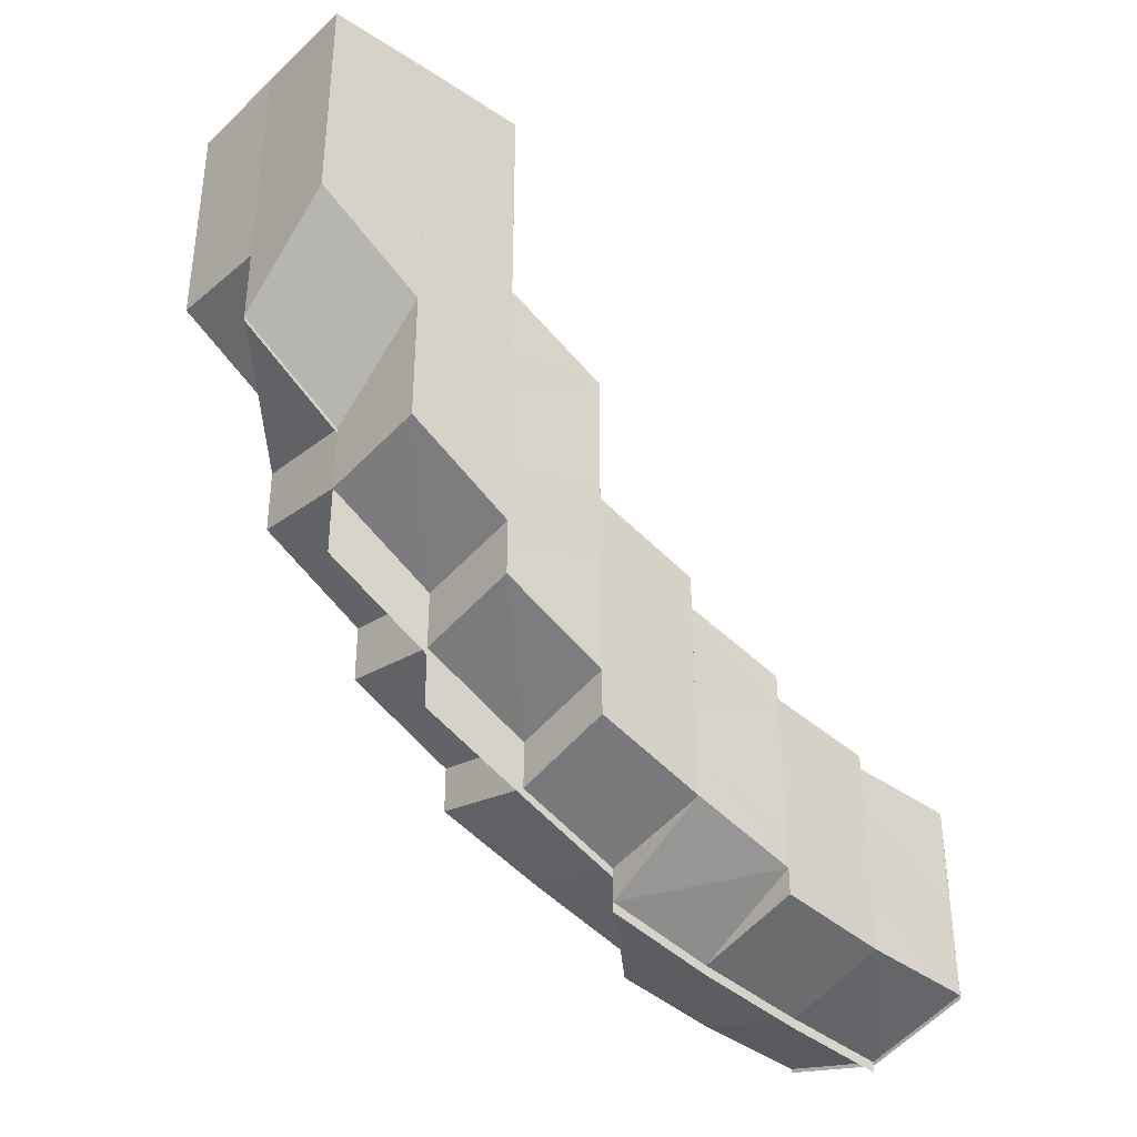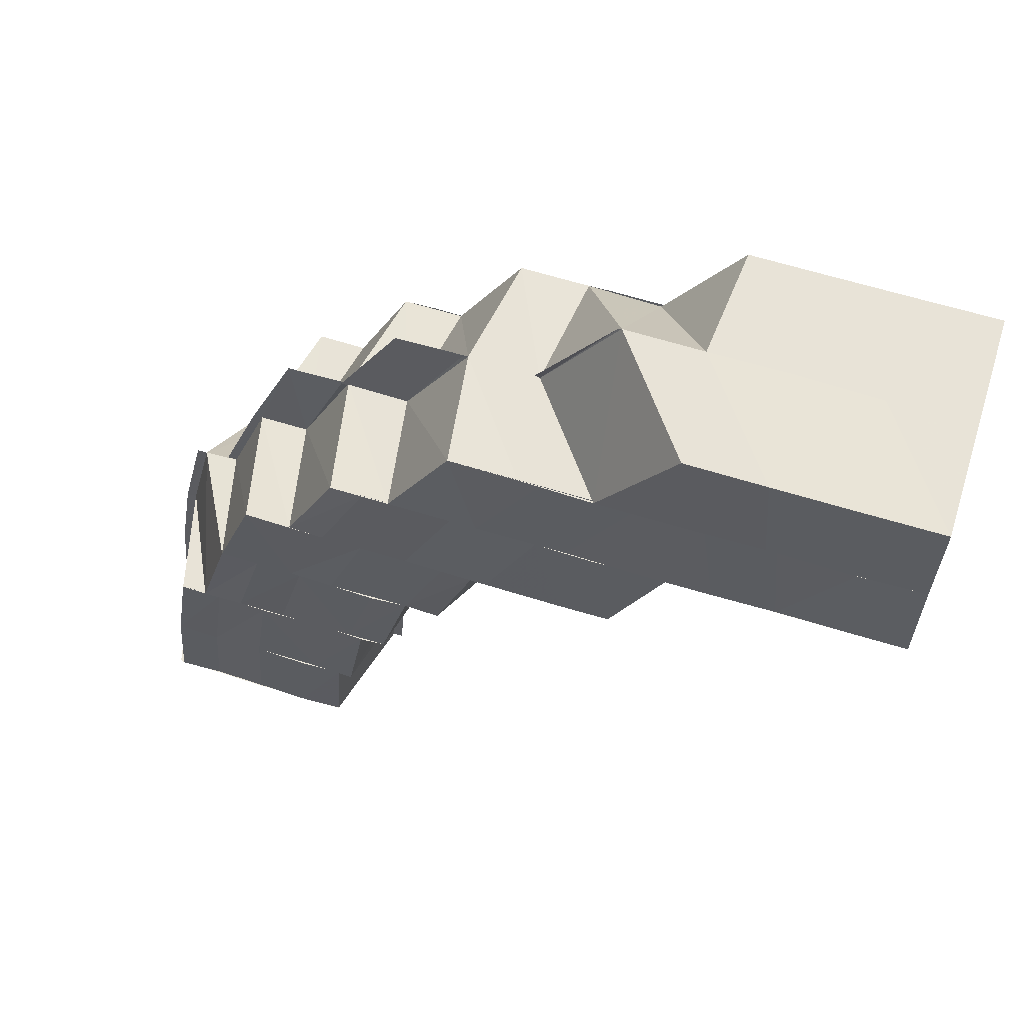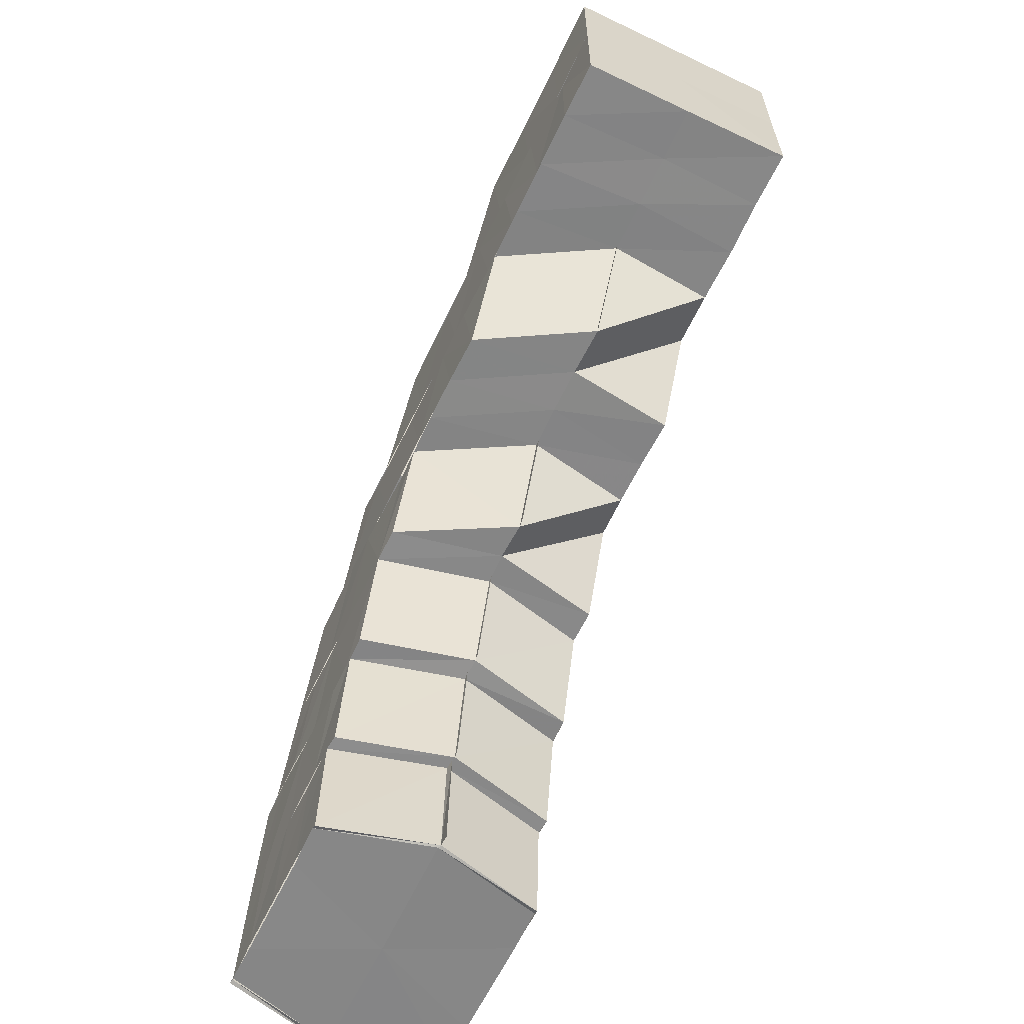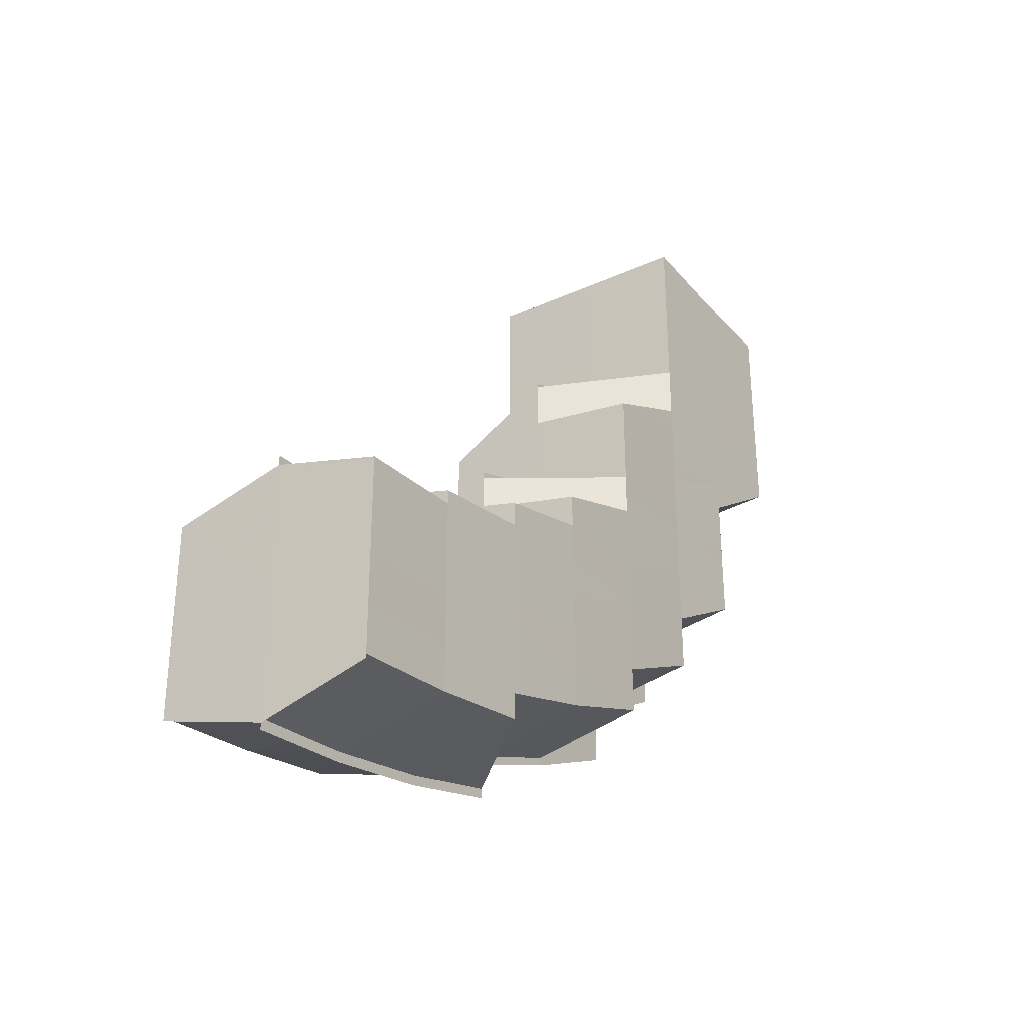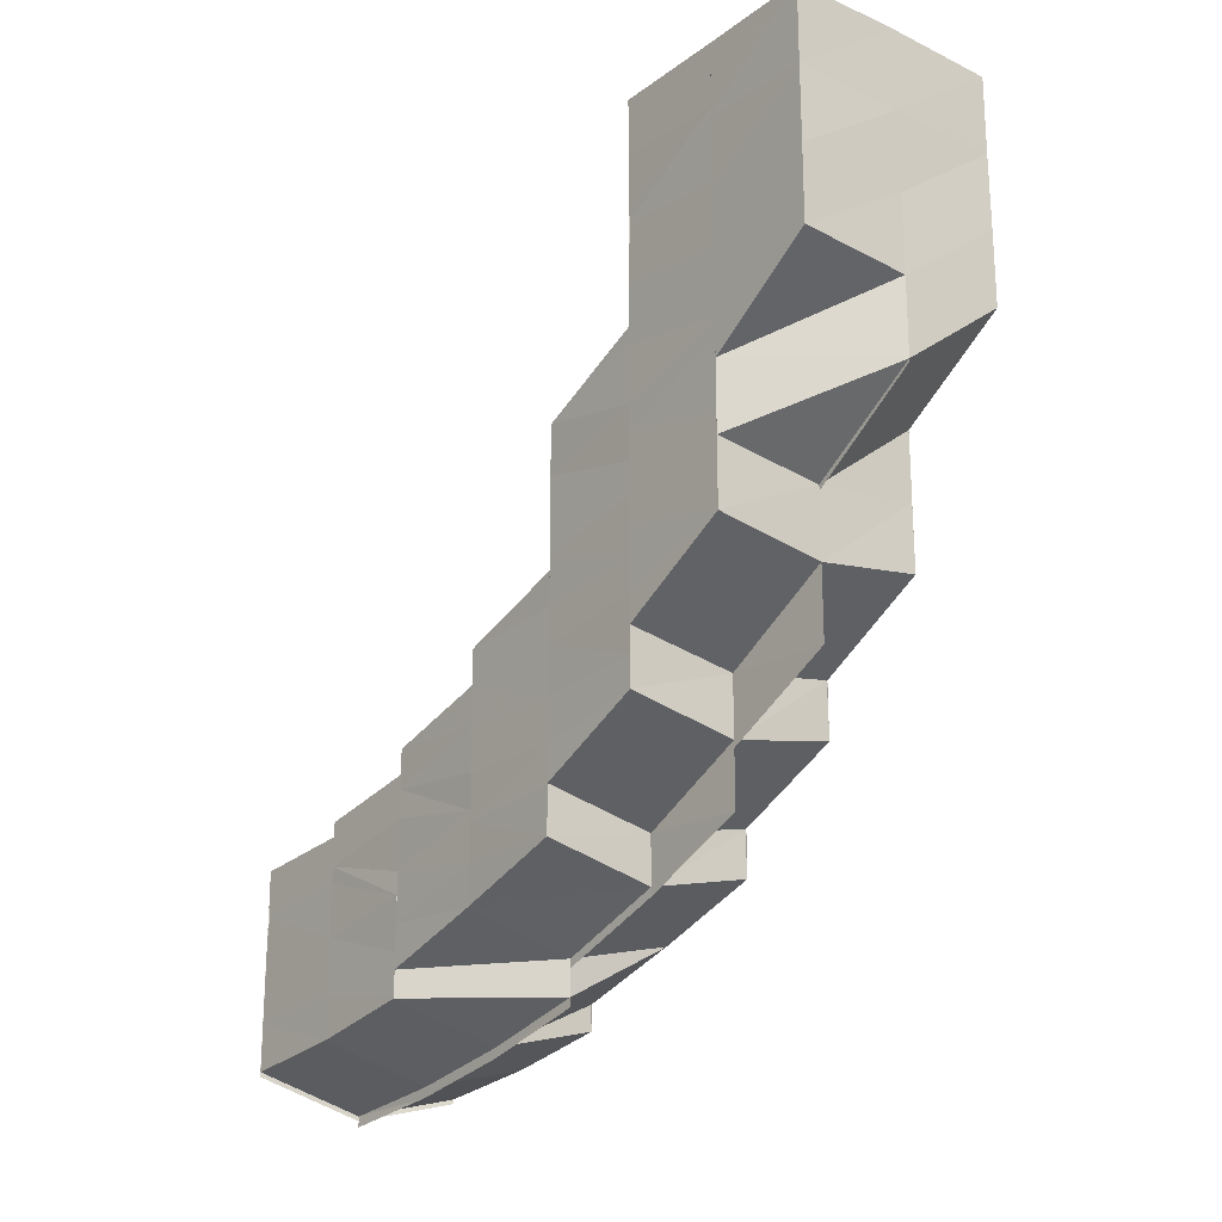
<metadata>
{"format":"obj","ext":"obj","renderer":"f3d","projection":"perspective","resolution":1024,"background":"white","views":[{"elev":-35.9,"azim":-130.6,"up":"+Z"},{"elev":61.6,"azim":-72.3,"up":"+Y"},{"elev":-62.2,"azim":-25.7,"up":"+Y"},{"elev":-31.5,"azim":33.3,"up":"+Z"},{"elev":-21.5,"azim":141.5,"up":"+Z"}]}
</metadata>
<code>
o 13235
v 2248 1890 7.588
v 2248 1890 7.58
v 2248 1890 7.588
v 2248 1890 7.588
v 2248 1890 7.581
v 2248 1890 7.574
v 2248 1890 7.581
v 2248 1890 7.588
v 2248 1890 7.581
v 2248 1890 7.588
v 2248 1890 7.573
v 2248 1890 7.574
v 2248 1890 7.567
v 2248 1890 7.574
v 2248 1890 7.581
v 2248 1890 7.581
v 2248 1890 7.588
v 2248 1890 7.581
v 2248 1890 7.574
v 2248 1890 7.588
v 2248 1890 7.588
v 2248 1890 7.567
v 2248 1890 7.574
v 2248 1890 7.574
v 2248 1890 7.582
v 2248 1890 7.588
v 2248 1890 7.566
v 2248 1890 7.567
v 2248 1890 7.567
v 2248 1890 7.582
v 2248 1890 7.588
v 2248 1890 7.56
v 2248 1890 7.575
v 2248 1890 7.576
v 2248 1890 7.582
v 2248 1890 7.569
v 2248 1890 7.571
v 2248 1890 7.564
v 2248 1890 7.565
v 2248 1890 7.558
v 2248 1890 7.556
v 2248 1890 7.55
v 2248 1890 7.548
v 2248 1890 7.548
v 2248 1890 7.542
v 2248 1890 7.546
v 2248 1890 7.541
v 2248 1890 7.546
v 2248 1890 7.54
v 2248 1890 7.541
v 2248 1890 7.546
v 2248 1890 7.542
v 2248 1890 7.541
v 2248 1890 7.535
v 2248 1890 7.542
v 2248 1890 7.541
v 2248 1890 7.54
v 2248 1890 7.535
v 2248 1890 7.537
v 2248 1890 7.534
v 2248 1890 7.54
v 2248 1890 7.53
v 2248 1890 7.534
v 2248 1890 7.53
v 2248 1890 7.53
v 2248 1890 7.535
v 2248 1890 7.532
v 2248 1890 7.53
v 2248 1890 7.537
v 2248 1890 7.532
v 2248 1890 7.528
v 2248 1890 7.53
v 2248 1890 7.532
v 2248 1890 7.54
v 2248 1890 7.526
v 2248 1890 7.535
v 2248 1890 7.53
v 2248 1890 7.53
v 2248 1890 7.543
v 2248 1890 7.548
v 2248 1890 7.551
v 2248 1890 7.555
v 2248 1890 7.558
v 2248 1890 7.558
v 2248 1890 7.562
v 2248 1890 7.525
v 2248 1890 7.53
v 2248 1890 7.56
v 2248 1890 7.562
v 2248 1890 7.567
v 2248 1890 7.568
v 2248 1890 7.568
v 2248 1890 7.573
v 2248 1890 7.568
v 2248 1890 7.568
v 2248 1890 7.573
v 2248 1890 7.573
v 2248 1890 7.563
v 2248 1890 7.567
v 2248 1890 7.572
v 2248 1890 7.562
v 2248 1890 7.558
v 2248 1890 7.562
v 2248 1890 7.567
v 2248 1890 7.573
v 2248 1890 7.568
v 2248 1890 7.573
v 2248 1890 7.573
v 2248 1890 7.568
v 2248 1890 7.573
v 2248 1890 7.573
v 2248 1890 7.577
v 2248 1890 7.578
v 2248 1890 7.572
v 2248 1890 7.577
v 2248 1890 7.577
v 2248 1890 7.582
v 2248 1890 7.583
v 2248 1890 7.588
v 2248 1890 7.588
v 2248 1890 7.582
v 2248 1890 7.588
v 2248 1890 7.588
v 2248 1890 7.588
v 2248 1890 7.582
v 2248 1890 7.582
v 2248 1890 7.588
v 2248 1890 7.582
v 2248 1890 7.577
v 2248 1890 7.588
v 2248 1890 7.588
v 2248 1890 7.581
v 2248 1890 7.588
v 2248 1890 7.581
v 2248 1890 7.588
v 2248 1890 7.574
v 2248 1890 7.574
v 2248 1890 7.568
v 2248 1890 7.567
v 2248 1890 7.562
v 2248 1890 7.56
v 2248 1890 7.564
v 2248 1890 7.558
v 2248 1890 7.556
v 2248 1890 7.553
v 2248 1890 7.56
v 2248 1890 7.55
v 2248 1890 7.554
v 2248 1890 7.548
v 2248 1890 7.554
v 2248 1890 7.553
v 2248 1890 7.559
v 2248 1890 7.552
v 2248 1890 7.553
v 2248 1890 7.559
v 2248 1890 7.559
v 2248 1890 7.545
v 2248 1890 7.542
v 2248 1890 7.548
v 2248 1890 7.56
v 2248 1890 7.559
v 2248 1890 7.567
v 2248 1890 7.56
v 2248 1890 7.568
v 2248 1890 7.559
v 2248 1890 7.553
v 2248 1890 7.552
v 2248 1890 7.559
v 2248 1890 7.559
v 2248 1890 7.559
v 2248 1890 7.553
v 2248 1890 7.554
v 2248 1890 7.546
v 2248 1890 7.548
v 2248 1890 7.542
v 2248 1890 7.554
v 2248 1890 7.576
v 2248 1890 7.581
v 2248 1890 7.575
v 2248 1890 7.571
v 2248 1890 7.569
v 2248 1890 7.565
v 2248 1890 7.562
v 2248 1890 7.567
v 2248 1890 7.562
v 2248 1890 7.558
v 2248 1890 7.553
v 2248 1890 7.555
v 2248 1890 7.558
v 2248 1890 7.551
v 2248 1890 7.553
v 2248 1890 7.548
v 2248 1890 7.555
v 2248 1890 7.551
v 2248 1890 7.555
v 2248 1890 7.556
v 2248 1890 7.552
v 2248 1890 7.556
v 2248 1890 7.547
v 2248 1890 7.546
v 2248 1890 7.543
v 2248 1890 7.543
v 2248 1890 7.54
v 2248 1890 7.543
v 2248 1890 7.539
v 2248 1890 7.535
v 2248 1890 7.537
v 2248 1890 7.541
v 2248 1890 7.542
v 2248 1890 7.548
v 2248 1890 7.532
v 2248 1890 7.537
v 2248 1890 7.532
v 2248 1890 7.528
v 2248 1890 7.536
v 2248 1890 7.54
v 2248 1890 7.537
v 2248 1890 7.532
v 2248 1890 7.54
v 2248 1890 7.534
v 2248 1890 7.543
v 2248 1890 7.54
v 2248 1890 7.54
v 2248 1890 7.538
v 2248 1890 7.538
v 2248 1890 7.545
v 2248 1890 7.543
v 2248 1890 7.545
v 2248 1890 7.546
v 2248 1890 7.543
v 2248 1890 7.546
v 2248 1890 7.54
v 2248 1890 7.538
v 2248 1890 7.543
v 2248 1890 7.545
v 2248 1890 7.543
v 2248 1890 7.543
v 2248 1890 7.546
v 2248 1890 7.545
v 2248 1890 7.532
v 2248 1890 7.536
v 2248 1890 7.534
v 2248 1890 7.538
v 2248 1890 7.54
v 2248 1890 7.528
v 2248 1890 7.541
v 2248 1890 7.54
v 2248 1890 7.526
v 2248 1890 7.539
v 2248 1890 7.54
v 2248 1890 7.536
v 2248 1890 7.522
v 2248 1890 7.523
v 2248 1890 7.521
v 2248 1890 7.525
v 2248 1890 7.531
v 2248 1890 7.516
v 2248 1890 7.53
v 2248 1890 7.535
v 2248 1890 7.534
v 2248 1890 7.535
v 2248 1890 7.538
v 2248 1890 7.536
v 2248 1890 7.539
v 2248 1890 7.538
v 2248 1890 7.536
v 2248 1890 7.538
v 2248 1890 7.538
v 2248 1890 7.537
v 2248 1890 7.538
v 2248 1890 7.534
v 2248 1890 7.518
v 2248 1890 7.519
v 2248 1890 7.515
v 2248 1890 7.514
v 2248 1890 7.516
v 2248 1890 7.515
v 2248 1890 7.515
v 2248 1890 7.514
v 2248 1890 7.513
v 2248 1890 7.514
v 2248 1890 7.514
v 2248 1890 7.516
v 2248 1890 7.517
v 2248 1890 7.519
v 2248 1890 7.516
v 2248 1890 7.518
v 2248 1890 7.516
v 2248 1890 7.521
v 2248 1890 7.522
v 2248 1890 7.525
v 2248 1890 7.526
v 2248 1890 7.53
v 2248 1890 7.523
v 2248 1890 7.528
v 2248 1890 7.519
v 2248 1890 7.517
v 2248 1890 7.531
v 2248 1890 7.534
v 2248 1890 7.535
v 2248 1890 7.532
v 2248 1890 7.537
v 2248 1890 7.534
v 2248 1890 7.53
v 2248 1890 7.538
v 2248 1890 7.538
v 2248 1890 7.536
v 2248 1890 7.538
v 2248 1890 7.538
v 2248 1890 7.535
v 2248 1890 7.535
v 2248 1890 7.539
v 2248 1890 7.528
v 2248 1890 7.525
v 2248 1890 7.539
v 2248 1890 7.536
v 2248 1890 7.54
v 2248 1890 7.541
v 2248 1890 7.54
v 2248 1890 7.541
v 2248 1890 7.538
v 2248 1890 7.525
v 2248 1890 7.522
v 2248 1890 7.528
v 2248 1890 7.526
v 2248 1890 7.522
v 2248 1890 7.522
v 2248 1890 7.526
v 2248 1890 7.521
v 2248 1890 7.522
v 2248 1890 7.525
v 2248 1890 7.526
v 2248 1890 7.519
v 2248 1890 7.525
v 2248 1890 7.522
v 2248 1890 7.528
v 2248 1890 7.528
v 2248 1890 7.532
v 2248 1890 7.539
v 2248 1890 7.536
v 2248 1890 7.543
v 2248 1890 7.525
v 2248 1890 7.532
v 2248 1890 7.53
v 2248 1890 7.537
v 2248 1890 7.54
v 2248 1890 7.547
v 2248 1890 7.545
v 2248 1890 7.55
v 2248 1890 7.543
v 2248 1890 7.546
v 2248 1890 7.548
v 2248 1890 7.546
v 2248 1890 7.55
v 2248 1890 7.551
v 2248 1890 7.546
v 2248 1890 7.546
v 2248 1890 7.543
v 2248 1890 7.551
v 2248 1890 7.555
v 2248 1890 7.552
v 2248 1890 7.551
v 2248 1890 7.556
v 2248 1890 7.555
v 2248 1890 7.553
v 2248 1890 7.555
v 2248 1890 7.553
v 2248 1890 7.558
v 2248 1890 7.559
v 2248 1890 7.54
v 2248 1890 7.534
v 2248 1890 7.541
v 2248 1890 7.53
v 2248 1890 7.525
v 2248 1890 7.53
v 2248 1890 7.522
v 2248 1890 7.525
v 2248 1890 7.521
v 2248 1890 7.525
v 2248 1890 7.518
v 2248 1890 7.516
v 2248 1890 7.519
v 2248 1890 7.517
v 2248 1890 7.519
v 2248 1890 7.517
v 2248 1890 7.514
v 2248 1890 7.515
v 2248 1890 7.516
v 2248 1890 7.517
v 2248 1890 7.515
v 2248 1890 7.516
v 2248 1890 7.514
v 2248 1890 7.513
v 2248 1890 7.514
v 2248 1890 7.515
v 2248 1890 7.519
v 2248 1890 7.517
v 2248 1890 7.519
v 2248 1890 7.516
v 2248 1890 7.518
v 2248 1890 7.519
v 2248 1890 7.518
v 2248 1890 7.538
v 2248 1890 7.538
v 2248 1890 7.535
v 2248 1890 7.514
v 2248 1890 7.513
v 2248 1890 7.516
v 2248 1890 7.516
v 2248 1890 7.516
v 2248 1890 7.514
v 2248 1890 7.525
v 2248 1890 7.52
v 2248 1890 7.525
v 2248 1890 7.53
v 2248 1890 7.534
v 2248 1890 7.516
v 2248 1890 7.52
v 2248 1890 7.525
v 2248 1890 7.53
v 2248 1890 7.534
v 2248 1890 7.534
v 2248 1890 7.537
v 2248 1890 7.537
v 2248 1890 7.534
v 2248 1890 7.537
v 2248 1890 7.534
v 2248 1890 7.534
v 2248 1890 7.537
v 2248 1890 7.588
v 2248 1890 7.588
v 2248 1890 7.588
v 2248 1890 7.588
v 2248 1890 7.588
v 2248 1890 7.588
v 2248 1890 7.588
v 2248 1890 7.588
v 2248 1890 7.588
f 1 2 3
f 4 5 1
f 5 6 2
f 2 7 8
f 9 2 10
f 11 12 7
f 6 13 11
f 14 11 2
f 2 11 15
f 15 16 17
f 18 19 16
f 20 18 21
f 19 22 23
f 24 23 16
f 21 25 26
f 11 27 24
f 28 27 11
f 27 29 12
f 25 30 31
f 13 32 27
f 33 34 25
f 25 34 35
f 33 36 34
f 36 37 34
f 36 38 37
f 38 39 37
f 38 40 39
f 41 40 38
f 41 42 40
f 43 42 41
f 44 45 42
f 46 47 43
f 46 47 48
f 47 49 48
f 49 50 51
f 52 53 51
f 47 54 55
f 56 54 57
f 58 59 55
f 58 60 61
f 54 62 59
f 54 62 63
f 62 64 63
f 64 65 66
f 67 68 66
f 69 70 58
f 70 71 72
f 72 73 59
f 59 73 74
f 62 75 73
f 73 76 74
f 77 75 78
f 74 76 79
f 74 79 80
f 80 79 81
f 80 81 82
f 82 81 83
f 82 84 85
f 75 86 87
f 88 82 89
f 88 89 90
f 90 89 91
f 90 92 93
f 94 95 93
f 96 94 97
f 89 98 91
f 91 98 99
f 91 99 100
f 101 102 98
f 98 103 104
f 105 106 100
f 107 106 108
f 106 109 110
f 111 100 112
f 113 111 112
f 114 90 111
f 114 111 113
f 115 114 113
f 113 116 117
f 115 113 118
f 118 117 119
f 35 115 118
f 35 118 120
f 118 113 121
f 122 118 123
f 124 125 122
f 121 126 127
f 128 129 126
f 130 128 131
f 131 132 133
f 132 134 135
f 132 136 9
f 136 137 134
f 136 138 14
f 138 139 137
f 140 141 139
f 138 140 28
f 142 143 140
f 143 144 140
f 143 145 144
f 146 143 142
f 145 147 144
f 144 147 148
f 147 149 150
f 148 151 152
f 153 154 152
f 155 153 156
f 157 158 149
f 147 157 159
f 160 148 161
f 160 161 27
f 27 161 162
f 161 163 162
f 162 163 164
f 162 164 23
f 165 166 163
f 166 167 168
f 169 166 170
f 171 172 163
f 171 173 172
f 173 43 172
f 159 173 171
f 174 175 173
f 176 174 171
f 112 177 126
f 126 177 178
f 177 179 178
f 177 180 179
f 180 181 179
f 180 182 181
f 182 142 181
f 182 146 142
f 183 146 182
f 184 185 182
f 185 186 146
f 186 187 188
f 189 188 146
f 188 190 145
f 191 190 188
f 190 192 145
f 193 194 191
f 195 194 196
f 194 197 198
f 190 199 192
f 200 201 199
f 199 202 192
f 192 202 157
f 202 203 157
f 199 204 202
f 202 205 203
f 204 205 202
f 205 206 203
f 203 206 207
f 52 207 208
f 207 58 208
f 208 209 210
f 206 211 212
f 213 214 211
f 206 213 67
f 215 213 206
f 205 215 206
f 216 215 205
f 204 216 205
f 216 217 215
f 217 218 215
f 219 217 216
f 204 219 216
f 217 220 218
f 221 219 204
f 221 222 219
f 223 224 219
f 225 223 221
f 226 227 204
f 228 227 229
f 227 230 231
f 232 233 221
f 232 234 235
f 236 237 235
f 238 236 239
f 240 241 233
f 242 240 233
f 243 241 244
f 245 240 242
f 246 247 244
f 245 248 240
f 247 249 250
f 251 249 250
f 252 248 245
f 253 252 245
f 252 254 248
f 254 255 248
f 248 255 256
f 257 254 252
f 255 258 256
f 256 258 259
f 258 260 259
f 261 260 262
f 263 259 264
f 264 265 266
f 267 268 262
f 268 269 270
f 271 269 270
f 272 257 252
f 272 252 253
f 273 272 253
f 274 272 273
f 275 276 272
f 277 275 272
f 278 275 279
f 275 280 281
f 277 282 283
f 284 277 285
f 284 277 286
f 287 288 274
f 289 288 287
f 290 289 287
f 291 289 290
f 292 291 290
f 293 291 292
f 292 290 294
f 295 292 294
f 294 290 296
f 290 287 296
f 296 287 297
f 298 293 292
f 298 292 295
f 299 293 298
f 300 299 298
f 301 298 295
f 302 303 300
f 301 295 304
f 302 305 306
f 220 301 304
f 307 301 220
f 308 307 220
f 220 304 218
f 309 310 307
f 311 309 312
f 218 304 313
f 304 314 313
f 315 316 308
f 315 317 318
f 319 315 320
f 319 315 321
f 313 314 322
f 314 323 322
f 313 322 324
f 213 313 324
f 324 322 325
f 324 325 72
f 322 323 326
f 322 327 328
f 329 330 328
f 331 329 332
f 323 333 326
f 323 296 333
f 326 333 334
f 333 335 334
f 326 334 336
f 325 336 73
f 334 335 337
f 336 334 338
f 336 338 76
f 76 338 339
f 338 340 339
f 339 340 341
f 335 342 337
f 337 342 343
f 342 344 343
f 343 344 345
f 343 345 346
f 346 345 341
f 339 341 347
f 345 232 341
f 341 232 348
f 347 341 349
f 348 350 351
f 341 348 352
f 352 348 353
f 352 353 354
f 354 353 199
f 355 352 354
f 355 354 191
f 356 352 355
f 349 356 355
f 357 358 352
f 358 357 349
f 349 359 360
f 361 362 360
f 363 361 364
f 365 349 366
f 366 367 368
f 365 366 369
f 369 368 103
f 369 366 189
f 83 365 369
f 83 369 98
f 98 369 183
f 370 371 372
f 373 374 375
f 75 376 336
f 75 376 377
f 376 378 379
f 380 381 382
f 381 383 384
f 296 385 384
f 386 387 385
f 388 386 389
f 287 390 385
f 391 392 390
f 393 392 390
f 394 393 395
f 396 397 335
f 397 398 335
f 397 399 400
f 401 397 402
f 403 302 404
f 403 302 405
f 406 407 408
f 409 410 406
f 410 407 411
f 410 407 412
f 413 410 412
f 414 413 412
f 415 414 412
f 416 415 412
f 407 417 257
f 407 417 412
f 417 418 412
f 418 419 412
f 419 420 412
f 420 421 412
f 422 421 423
f 423 424 425
f 426 427 412
f 426 427 299
f 428 426 412
f 428 426 429
f 430 431 432
f 431 433 432
f 434 430 432
f 433 435 432
f 436 434 432
f 435 437 432
f 438 436 432
f 437 438 432

</code>
